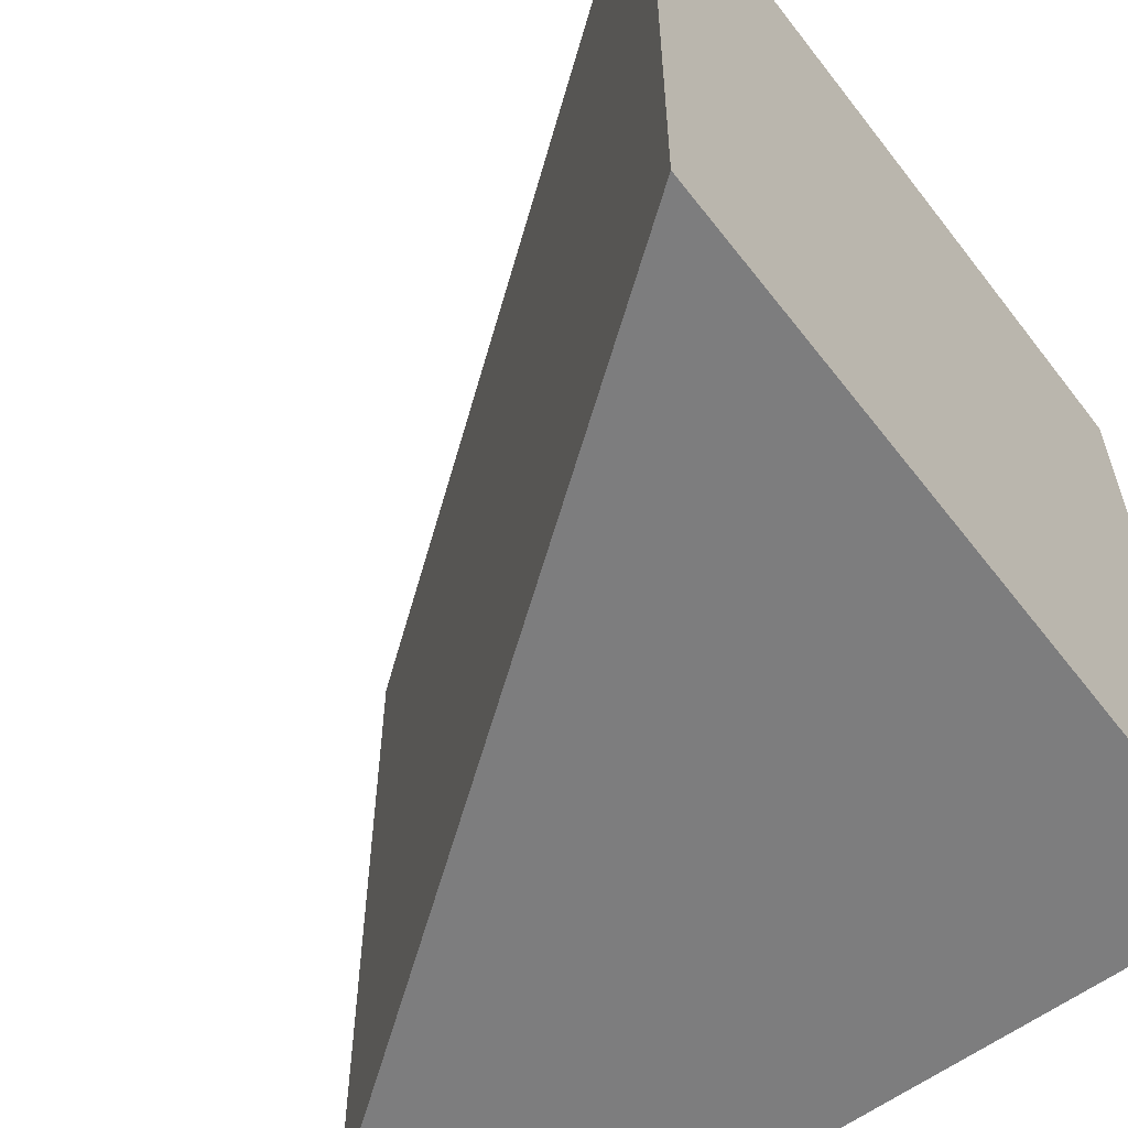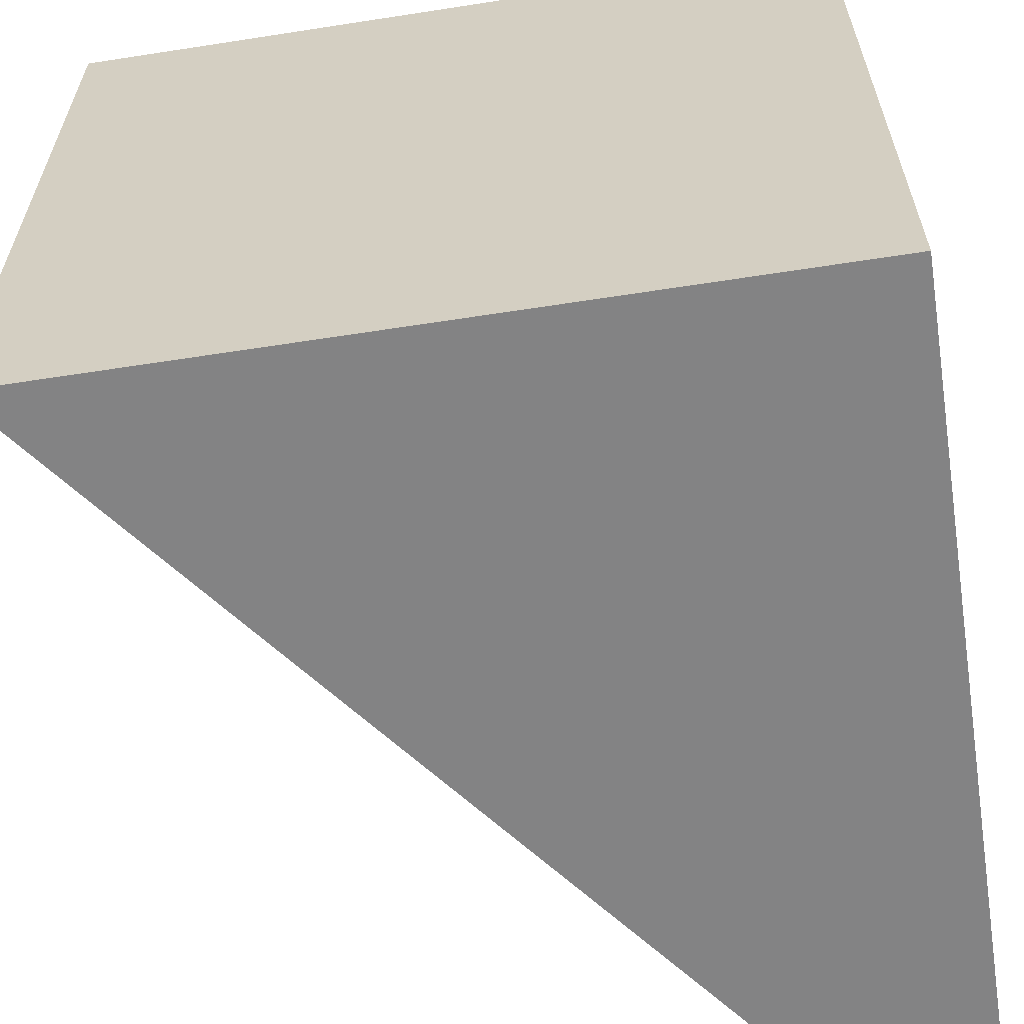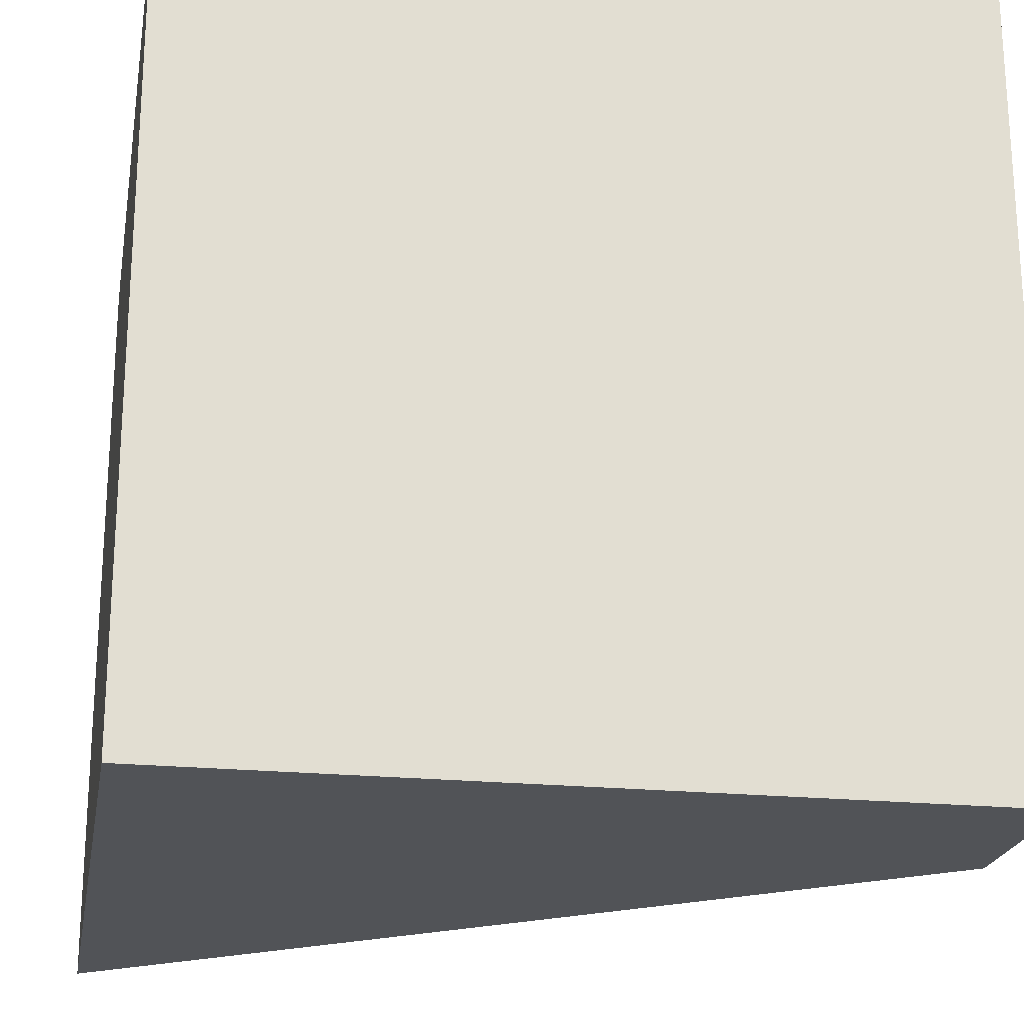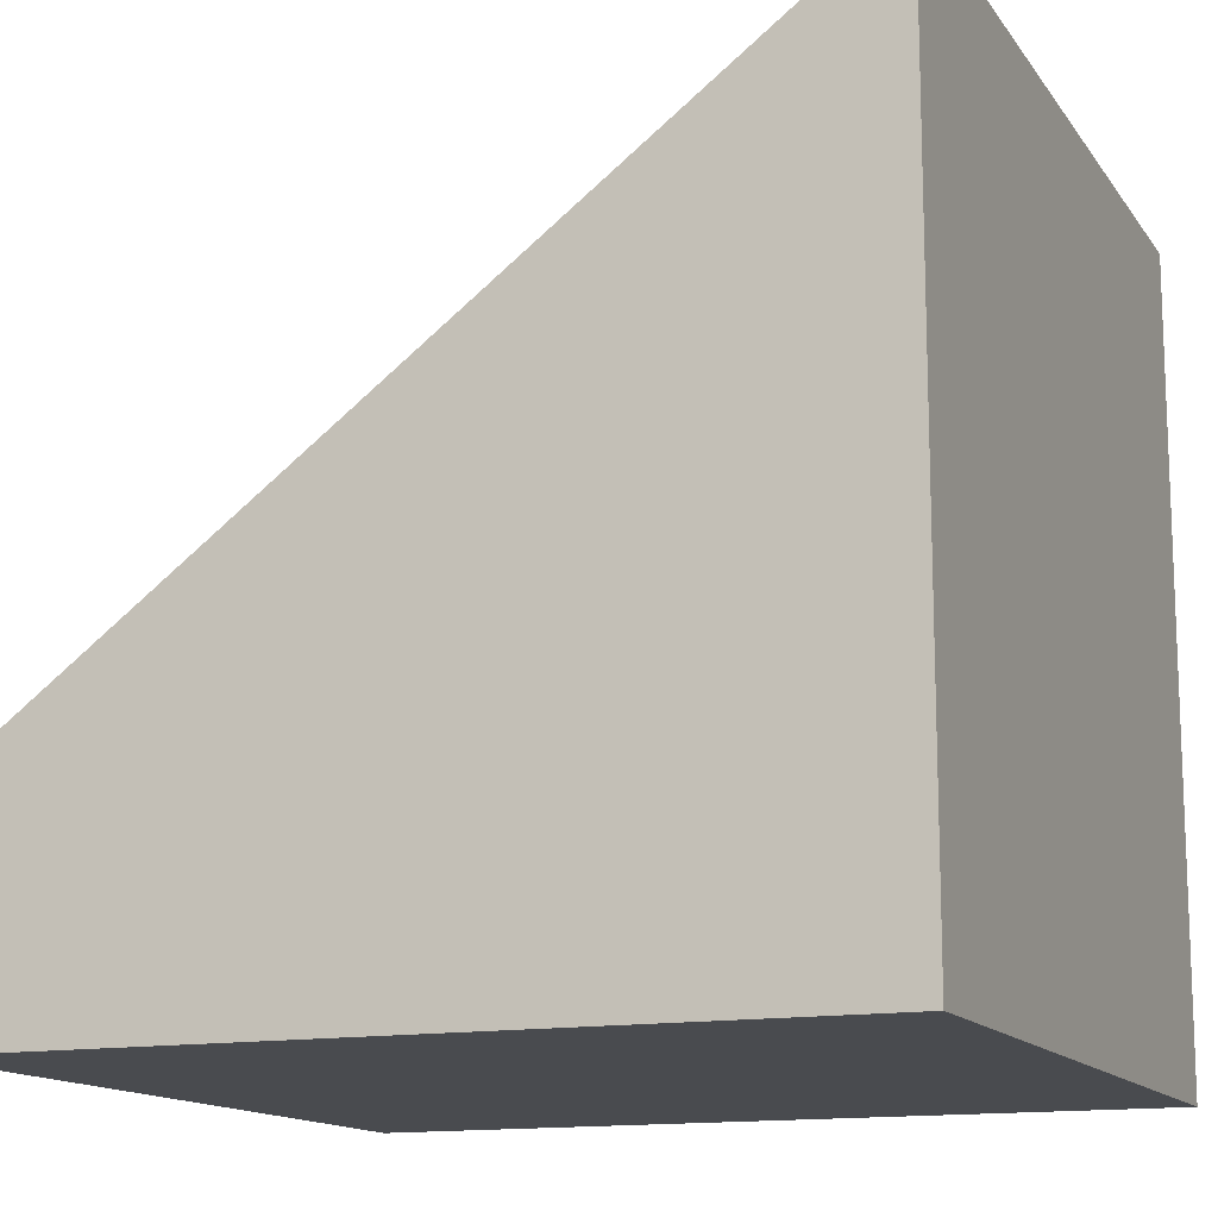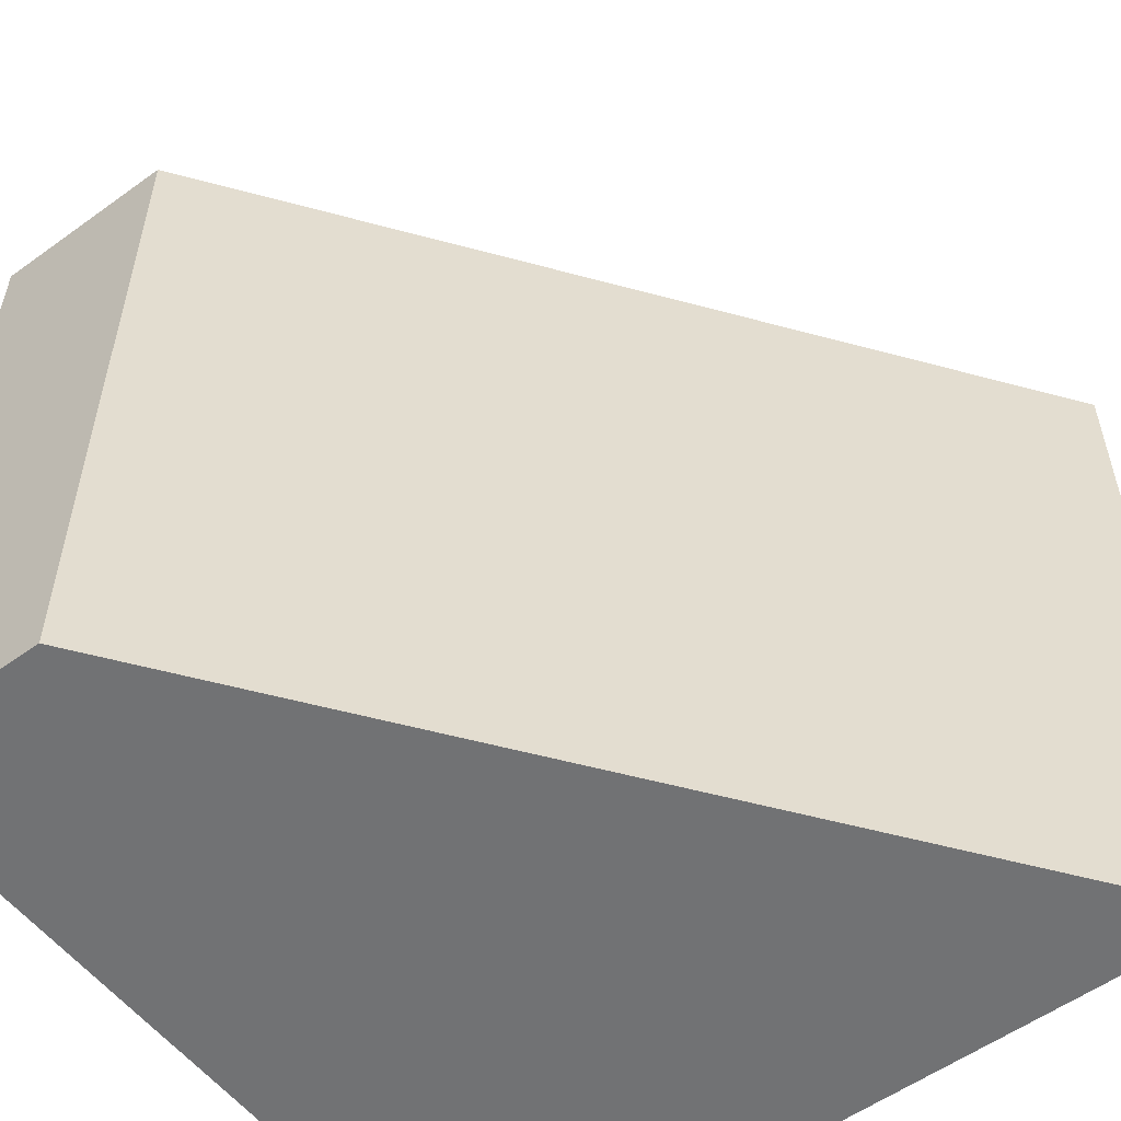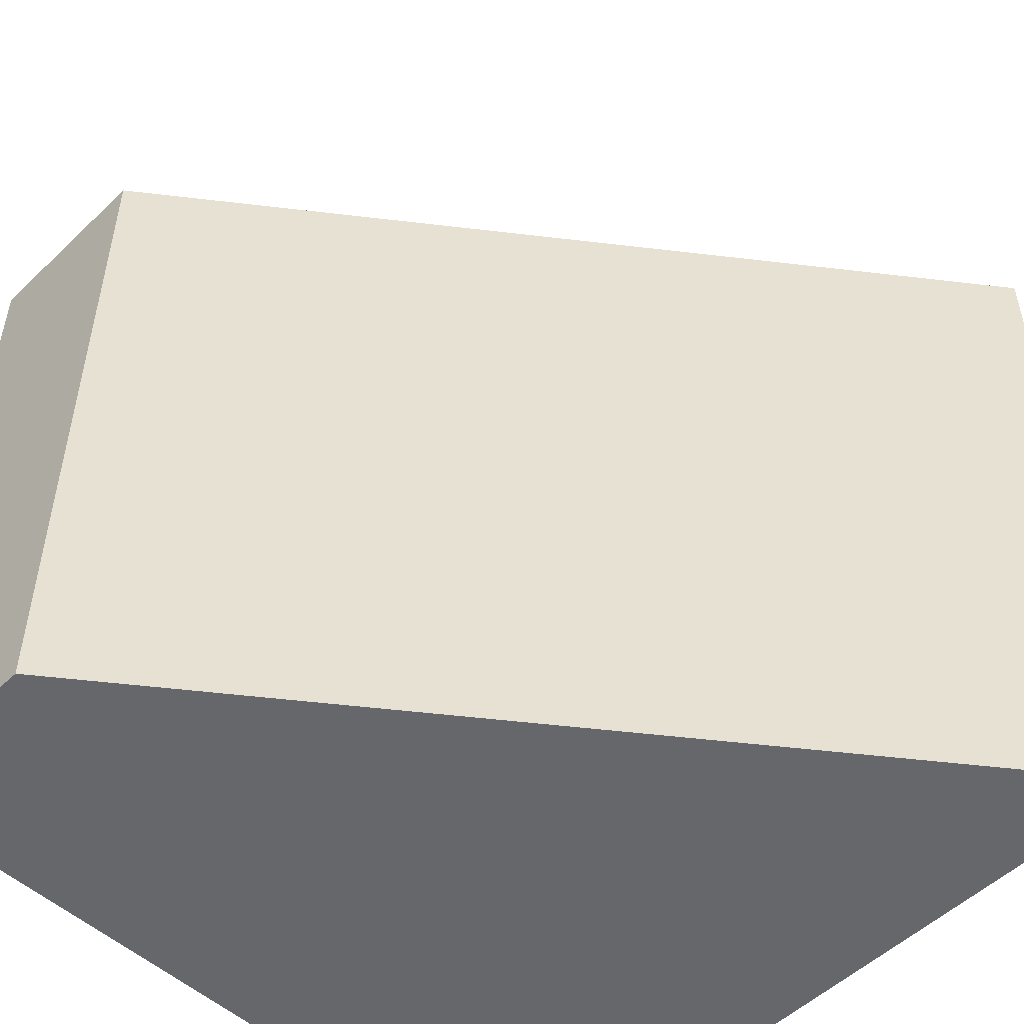
<metadata>
{"format":"obj","ext":"obj","renderer":"f3d","projection":"perspective","resolution":1024,"background":"white","views":[{"elev":-59.1,"azim":-142.6,"up":"+Z"},{"elev":-61.1,"azim":-81.0,"up":"+Z"},{"elev":-21.9,"azim":-10.0,"up":"+Z"},{"elev":-13.8,"azim":-157.9,"up":"+Y"},{"elev":-55.5,"azim":127.2,"up":"+Z"},{"elev":-52.1,"azim":135.8,"up":"+Z"}]}
</metadata>
<code>
g Sete_Cidades_Final
o object_1
v -15 3.75 15
v -15 18.75 15
v -10 3.75 15
v -10 18.75 15
v -10 7.5 15
v -15 11.25 15
v 15 7.5 15
v -15 30 15
v -15 30 -15
v 1.137e-05 18.75 15
v 1.137e-05 18.75 -15
v -15 30 -2.604e-05
v 15 7.5 -15
v 15 7.5 -2.604e-05
v 15 7.5 -15
v 15 7.5 15
v 15 0 15
v 15 0 -2.604e-05
v 15 0 -15
v 15 7.5 -2.604e-05
v 15 7.5 15
v 15 0 15
v -15 0 15
v -10 7.5 15
v -10 3.75 15
v -15 3.75 15
v 1.137e-05 0 15
v 2.5 7.5 15
v -10 18.75 15
v -15 18.75 15
v -15 30 15
v 1.137e-05 18.75 15
v 15 7.5 15
v 2.5 7.5 15
v -10 7.5 15
v -15 0 -15
v -15 0 15
v 15 0 15
v 1.137e-05 0 15
v 15 0 -15
v 15 0 -2.604e-05
v -15 0 -2.604e-05
v 7.5 0 -15
v -15 0 -15
v -15 30 -15
v -15 0 15
v -15 30 15
v -15 3.75 15
v -15 15 -15
v -15 0 -2.604e-05
v -15 15 -2.604e-05
v -15 15 7.5
v -15 7.5 -2.604e-05
v -15 7.5 7.5
v -15 11.25 15
v -15 18.75 15
v -15 30 -2.604e-05
v 15 7.5 -15
v 1.137e-05 18.75 -15
v -15 30 -15
v 15 0 -15
v -15 15 -15
v -15 0 -15
v 7.5 0 -15
f 5 6 1
f 2 6 5 4
f 1 3 5
f 14 10 7
f 14 13 11
f 12 10 14
f 14 11 12
f 12 11 9
f 8 10 12
f 18 19 15 20
f 20 16 17 18
f 21 28 27 22
f 27 28 25
f 28 24 25
f 25 26 23
f 27 25 23
f 30 29 31
f 32 31 29
f 34 32 35
f 29 35 32
f 32 34 33
f 41 39 42
f 42 39 37
f 43 42 36
f 41 43 40
f 41 38 39
f 43 41 42
f 52 51 53 54
f 53 44 50
f 54 53 50
f 49 44 53
f 57 45 49 51
f 52 57 51
f 51 49 53
f 48 54 46
f 50 46 54
f 55 54 48
f 55 56 52 54
f 52 56 47
f 57 52 47
f 59 63 62
f 59 62 60
f 58 61 64
f 64 59 58
f 63 59 64

</code>
